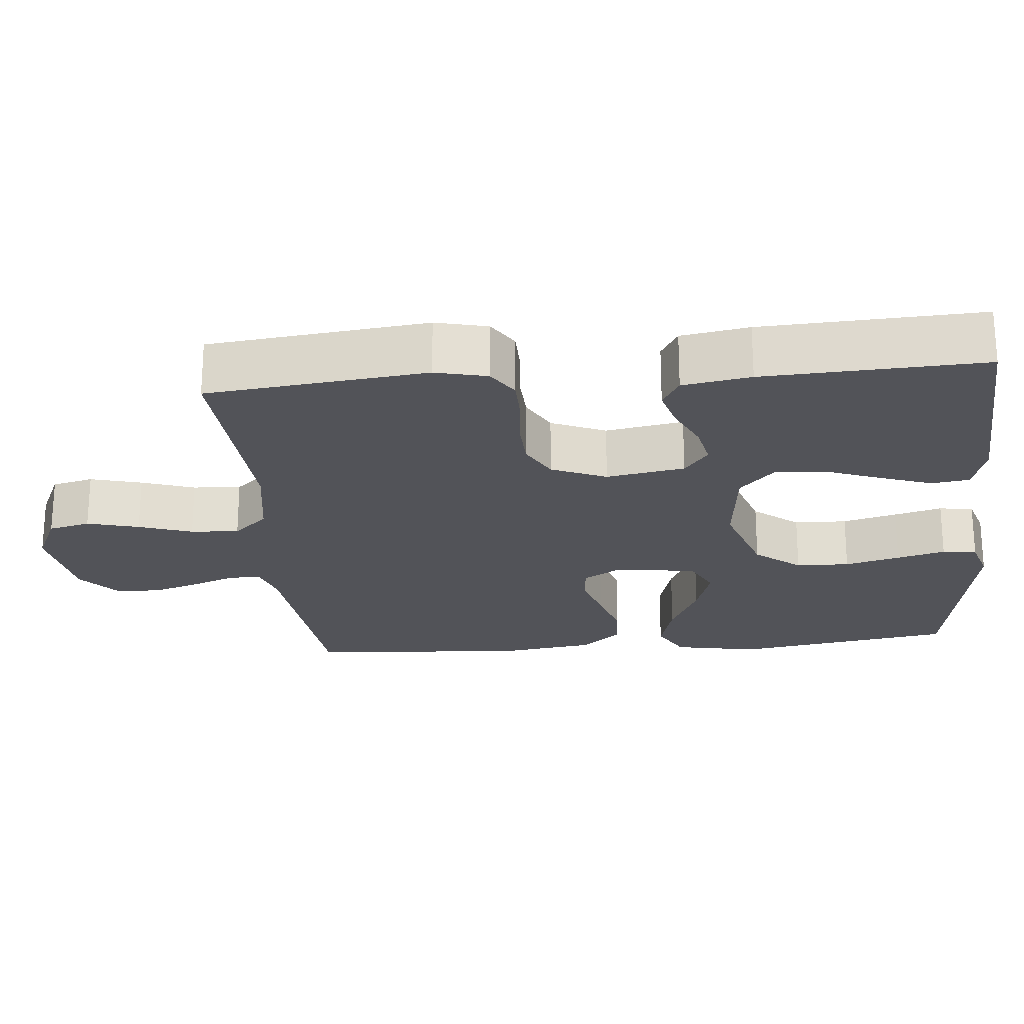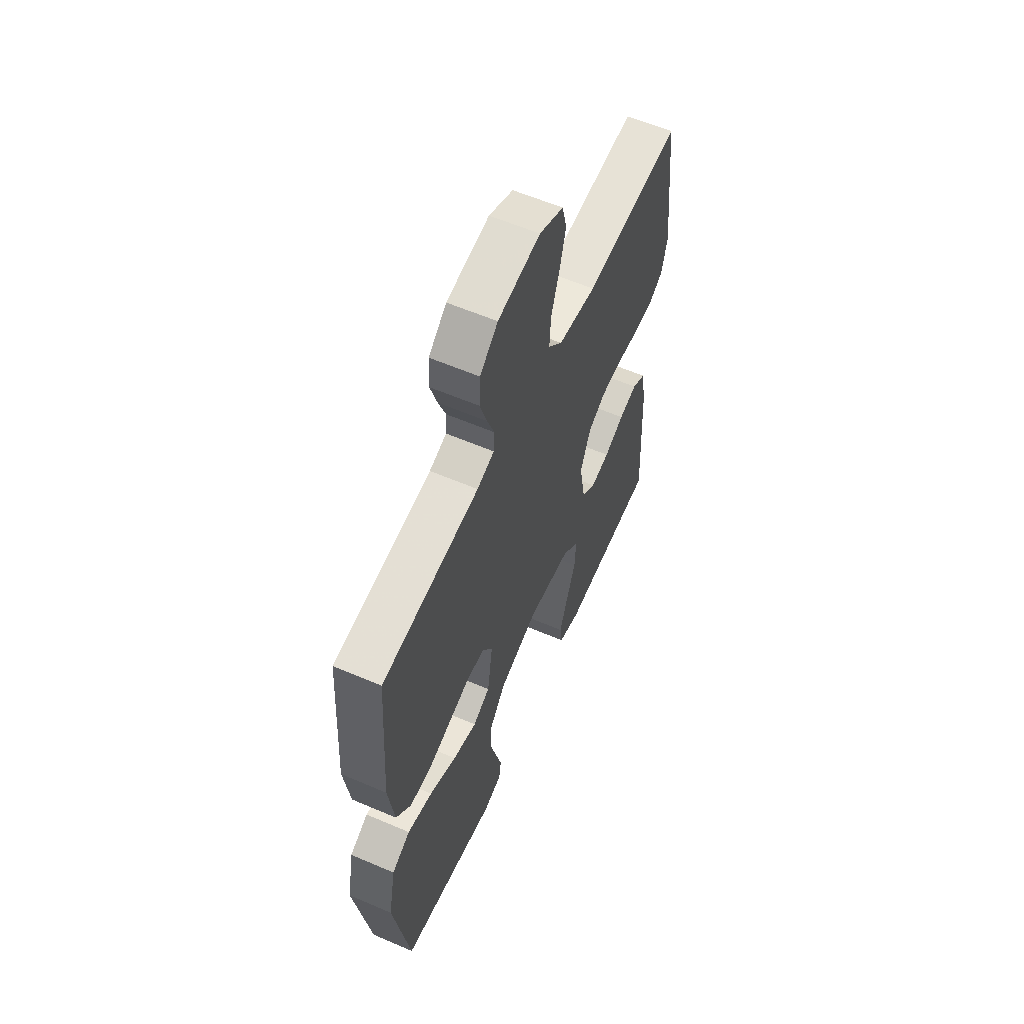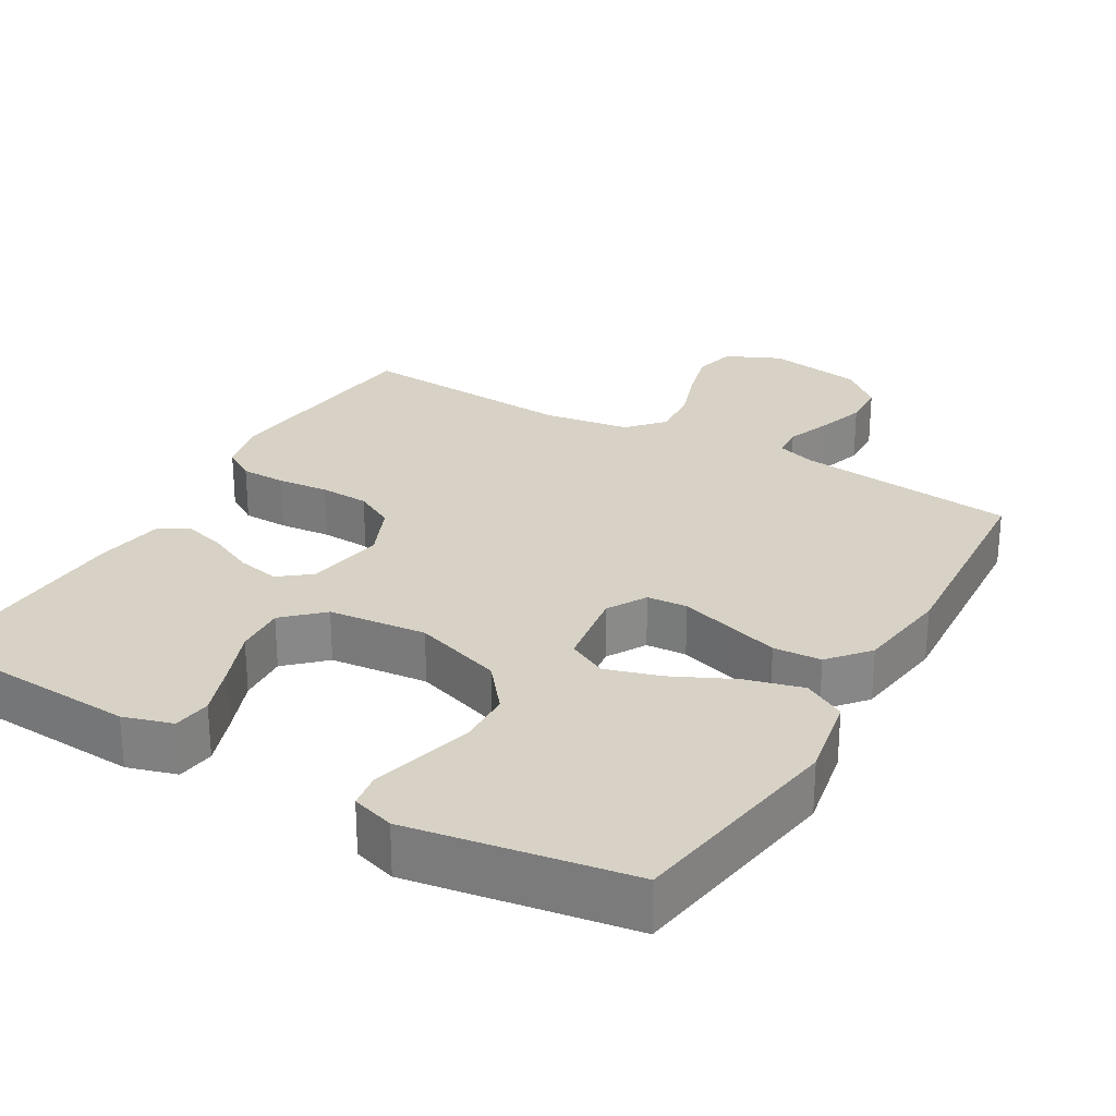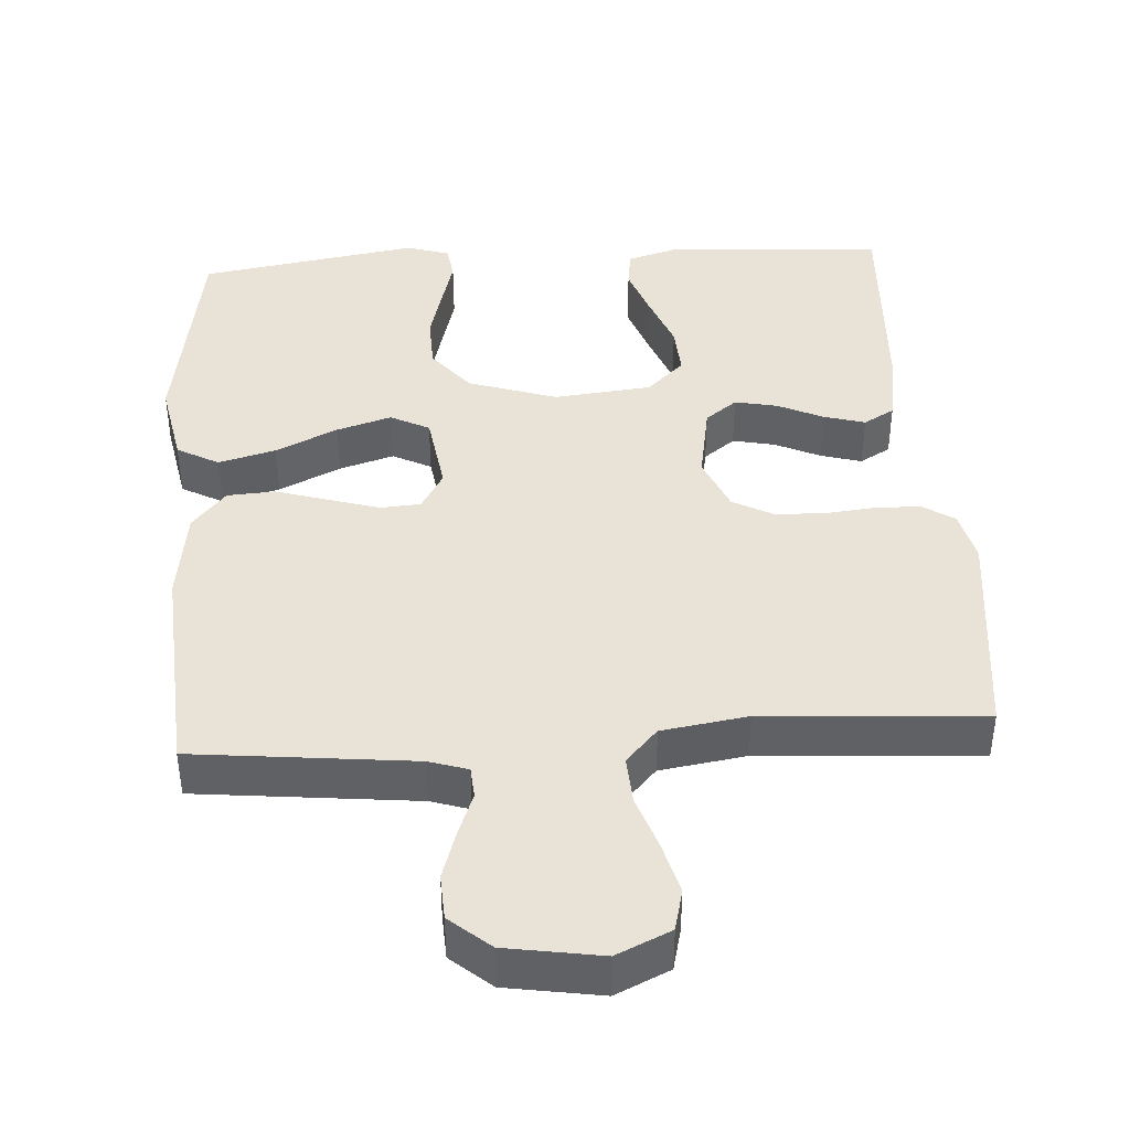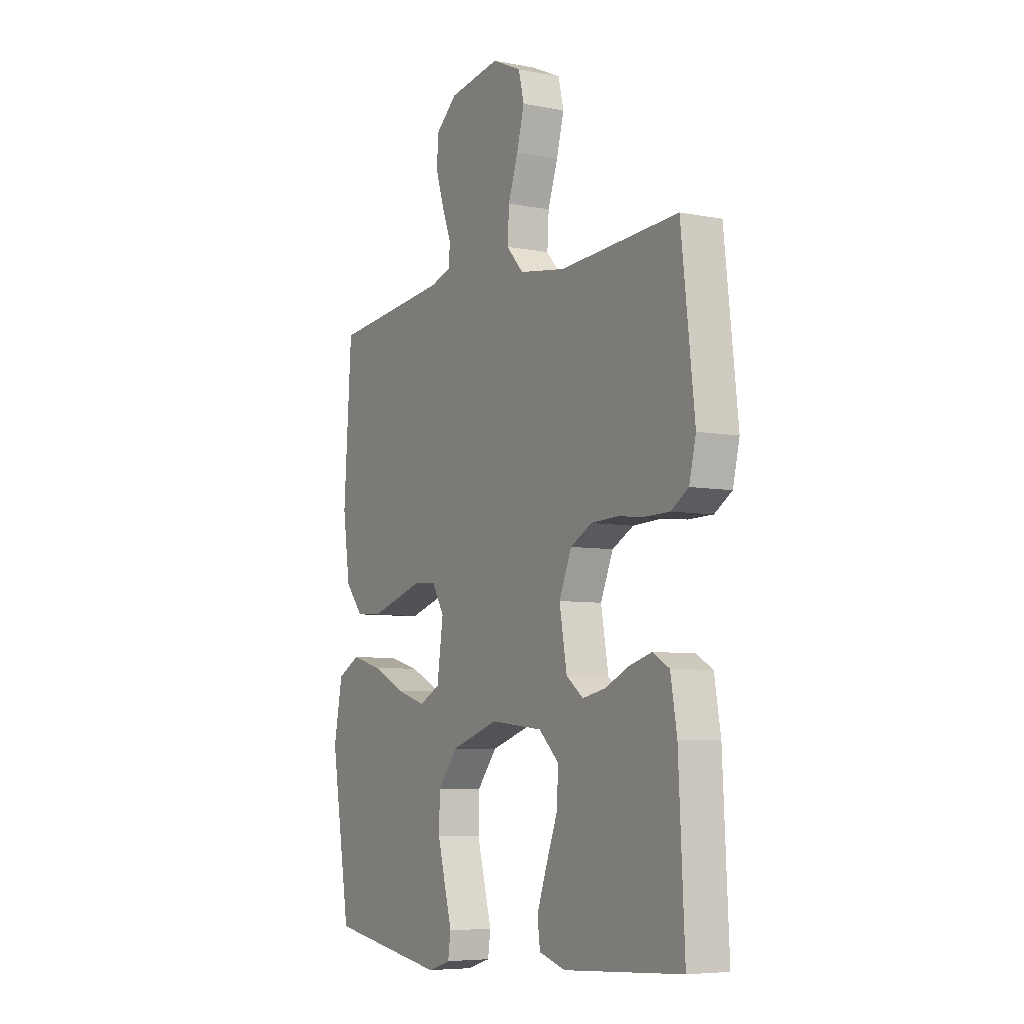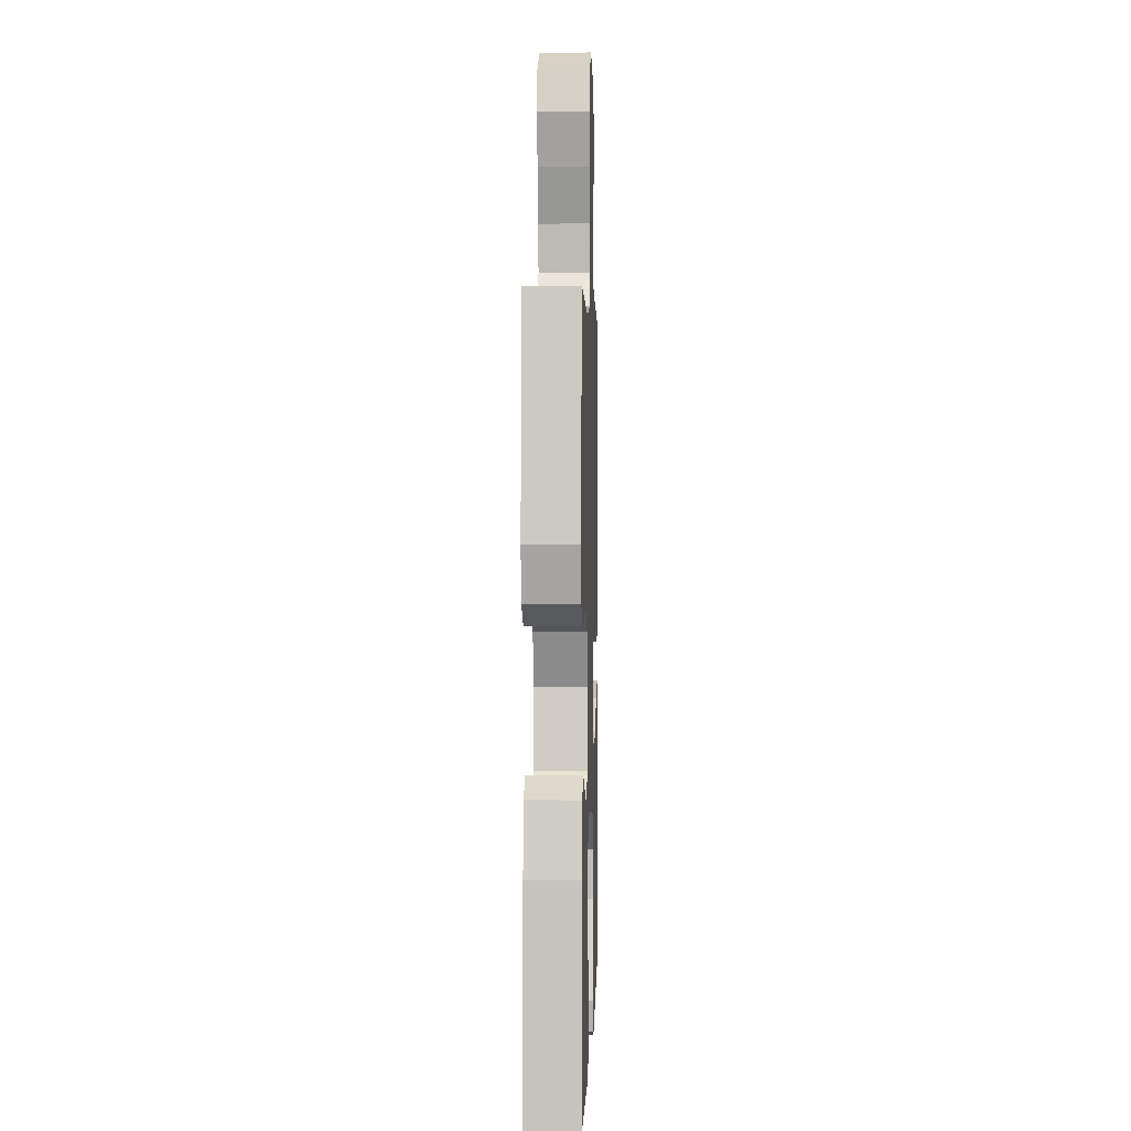
<metadata>
{"format":"obj","ext":"obj","renderer":"f3d","projection":"perspective","resolution":1024,"background":"white","views":[{"elev":-22.7,"azim":95.2,"up":"+Y"},{"elev":59.5,"azim":-66.2,"up":"+Z"},{"elev":27.3,"azim":-149.9,"up":"+Y"},{"elev":41.7,"azim":-3.7,"up":"+Y"},{"elev":-6.4,"azim":60.0,"up":"+Z"},{"elev":2.8,"azim":91.8,"up":"+Z"}]}
</metadata>
<code>
v 0.5 0.07 -0.5
v 0.2 0.07 -0.518
v 0.133 0.07 -0.498
v 0.126 0.07 -0.446
v 0.151 0.07 -0.375
v 0.18 0.07 -0.299
v 0.184 0.07 -0.23
v 0.133 0.07 -0.182
v 0 0.07 -0.168
v -0.121 0.07 -0.208
v -0.171 0.07 -0.27
v -0.173 0.07 -0.343
v -0.153 0.07 -0.418
v -0.135 0.07 -0.484
v -0.142 0.07 -0.531
v -0.2 0.07 -0.549
v -0.5 0.07 -0.5
v -0.549 0.07 -0.2
v -0.527 0.07 -0.084
v -0.47 0.07 -0.053
v -0.392 0.07 -0.074
v -0.308 0.07 -0.114
v -0.233 0.07 -0.137
v -0.18 0.07 -0.11
v -0.164 0.07 0
v -0.195 0.07 0.053
v -0.25 0.07 0.057
v -0.319 0.07 0.036
v -0.391 0.07 0.014
v -0.456 0.07 0.018
v -0.502 0.07 0.072
v -0.52 0.07 0.2
v -0.5 0.07 0.5
v -0.2 0.07 0.532
v -0.147 0.07 0.549
v -0.144 0.07 0.592
v -0.167 0.07 0.652
v -0.188 0.07 0.717
v -0.185 0.07 0.779
v -0.13 0.07 0.826
v 0 0.07 0.847
v 0.074 0.07 0.813
v 0.088 0.07 0.756
v 0.069 0.07 0.685
v 0.044 0.07 0.612
v 0.04 0.07 0.546
v 0.083 0.07 0.499
v 0.2 0.07 0.481
v 0.5 0.07 0.5
v 0.534 0.07 0.2
v 0.517 0.07 0.129
v 0.473 0.07 0.101
v 0.411 0.07 0.1
v 0.342 0.07 0.107
v 0.275 0.07 0.104
v 0.221 0.07 0.075
v 0.189 0.07 0
v 0.208 0.07 -0.107
v 0.251 0.07 -0.14
v 0.309 0.07 -0.128
v 0.371 0.07 -0.099
v 0.427 0.07 -0.083
v 0.469 0.07 -0.107
v 0.485 0.07 -0.2
v 0.5 0 -0.5
v 0.2 0 -0.518
v 0.133 0 -0.498
v 0.126 0 -0.446
v 0.151 0 -0.375
v 0.18 0 -0.299
v 0.184 0 -0.23
v 0.133 0 -0.182
v 0 0 -0.168
v -0.121 0 -0.208
v -0.171 0 -0.27
v -0.173 0 -0.343
v -0.153 0 -0.418
v -0.135 0 -0.484
v -0.142 0 -0.531
v -0.2 0 -0.549
v -0.5 0 -0.5
v -0.549 0 -0.2
v -0.527 0 -0.084
v -0.47 0 -0.053
v -0.392 0 -0.074
v -0.308 0 -0.114
v -0.233 0 -0.137
v -0.18 0 -0.11
v -0.164 0 0
v -0.195 0 0.053
v -0.25 0 0.057
v -0.319 0 0.036
v -0.391 0 0.014
v -0.456 0 0.018
v -0.502 0 0.072
v -0.52 0 0.2
v -0.5 0 0.5
v -0.2 0 0.532
v -0.147 0 0.549
v -0.144 0 0.592
v -0.167 0 0.652
v -0.188 0 0.717
v -0.185 0 0.779
v -0.13 0 0.826
v 0 0 0.847
v 0.074 0 0.813
v 0.088 0 0.756
v 0.069 0 0.685
v 0.044 0 0.612
v 0.04 0 0.546
v 0.083 0 0.499
v 0.2 0 0.481
v 0.5 0 0.5
v 0.534 0 0.2
v 0.517 0 0.129
v 0.473 0 0.101
v 0.411 0 0.1
v 0.342 0 0.107
v 0.275 0 0.104
v 0.221 0 0.075
v 0.189 0 0
v 0.208 0 -0.107
v 0.251 0 -0.14
v 0.309 0 -0.128
v 0.371 0 -0.099
v 0.427 0 -0.083
v 0.469 0 -0.107
v 0.485 0 -0.2
f 4 5 6
f 3 4 6
f 2 3 6
f 1 2 6
f 64 1 6
f 63 64 6
f 62 63 6
f 61 62 6
f 60 61 6
f 59 60 6 7
f 58 59 7 8
f 57 58 8 9
f 56 57 9 10
f 52 53 54
f 51 52 54
f 50 51 54
f 49 50 54
f 48 49 54
f 47 48 54 55
f 46 47 55 56
f 43 44 45
f 42 43 45
f 41 42 45
f 40 41 45
f 39 40 45
f 38 39 45
f 37 38 45
f 36 37 45
f 35 36 45 46
f 46 56 10
f 35 46 10
f 34 35 10
f 32 33 34
f 31 32 34
f 30 31 34
f 29 30 34
f 28 29 34
f 20 21 22
f 19 20 22
f 18 19 22
f 17 18 22
f 16 17 22
f 15 16 22
f 14 15 22
f 13 14 22
f 12 13 22 23
f 11 12 23 24
f 27 28 34
f 26 27 34
f 25 26 34
f 25 34 10
f 10 11 24 25
f 70 69 68
f 70 68 67
f 70 67 66
f 70 66 65
f 70 65 128
f 70 128 127
f 70 127 126
f 70 126 125
f 70 125 124
f 71 70 124 123
f 72 71 123 122
f 73 72 122 121
f 74 73 121 120
f 118 117 116
f 118 116 115
f 118 115 114
f 118 114 113
f 118 113 112
f 119 118 112 111
f 120 119 111 110
f 109 108 107
f 109 107 106
f 109 106 105
f 109 105 104
f 109 104 103
f 109 103 102
f 109 102 101
f 109 101 100
f 110 109 100 99
f 74 120 110
f 74 110 99
f 74 99 98
f 98 97 96
f 98 96 95
f 98 95 94
f 98 94 93
f 98 93 92
f 86 85 84
f 86 84 83
f 86 83 82
f 86 82 81
f 86 81 80
f 86 80 79
f 86 79 78
f 86 78 77
f 87 86 77 76
f 88 87 76 75
f 98 92 91
f 98 91 90
f 98 90 89
f 74 98 89
f 89 88 75 74
f 1 65 66 2
f 2 66 67 3
f 3 67 68 4
f 4 68 69 5
f 5 69 70 6
f 6 70 71 7
f 7 71 72 8
f 8 72 73 9
f 9 73 74 10
f 10 74 75 11
f 11 75 76 12
f 12 76 77 13
f 13 77 78 14
f 14 78 79 15
f 15 79 80 16
f 16 80 81 17
f 17 81 82 18
f 18 82 83 19
f 19 83 84 20
f 20 84 85 21
f 21 85 86 22
f 22 86 87 23
f 23 87 88 24
f 24 88 89 25
f 25 89 90 26
f 26 90 91 27
f 27 91 92 28
f 28 92 93 29
f 29 93 94 30
f 30 94 95 31
f 31 95 96 32
f 32 96 97 33
f 33 97 98 34
f 34 98 99 35
f 35 99 100 36
f 36 100 101 37
f 37 101 102 38
f 38 102 103 39
f 39 103 104 40
f 40 104 105 41
f 41 105 106 42
f 42 106 107 43
f 43 107 108 44
f 44 108 109 45
f 45 109 110 46
f 46 110 111 47
f 47 111 112 48
f 48 112 113 49
f 49 113 114 50
f 50 114 115 51
f 51 115 116 52
f 52 116 117 53
f 53 117 118 54
f 54 118 119 55
f 55 119 120 56
f 56 120 121 57
f 57 121 122 58
f 58 122 123 59
f 59 123 124 60
f 60 124 125 61
f 61 125 126 62
f 62 126 127 63
f 63 127 128 64
f 64 128 65 1

</code>
